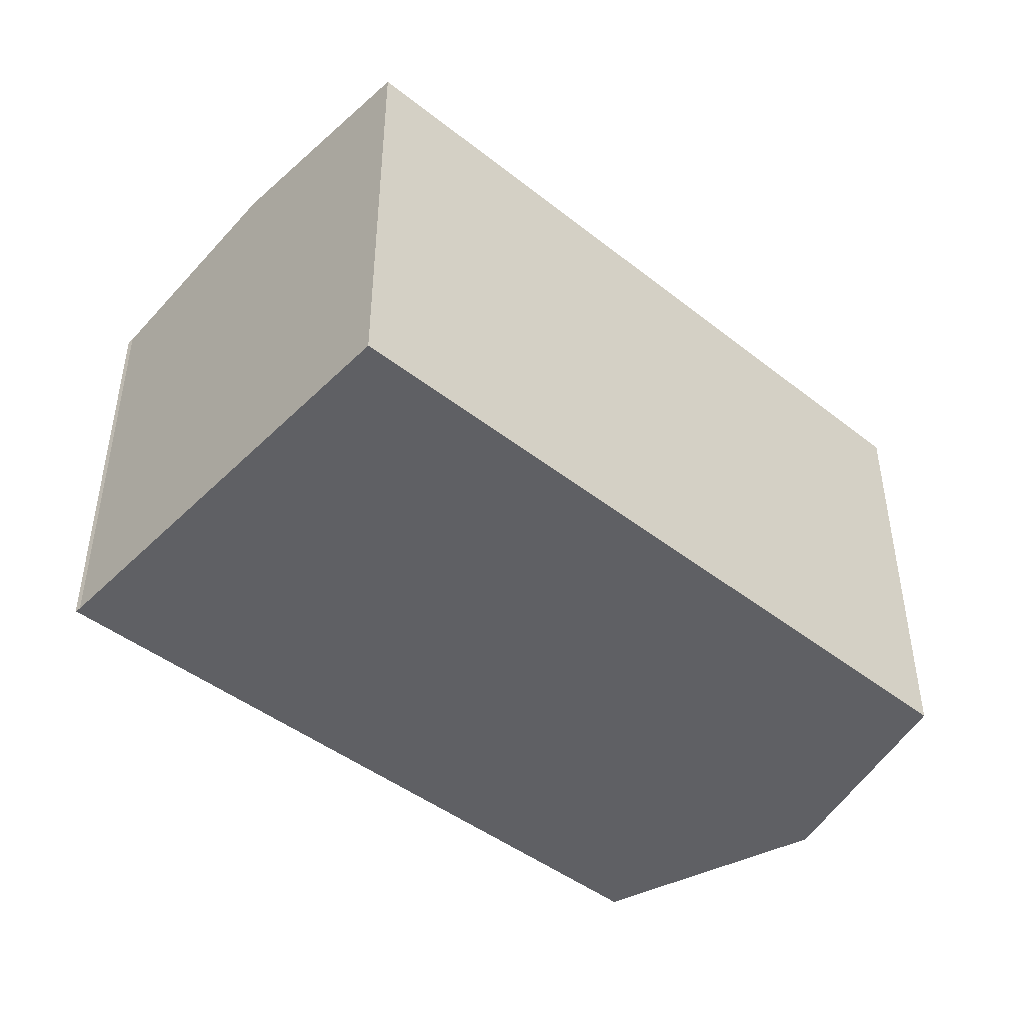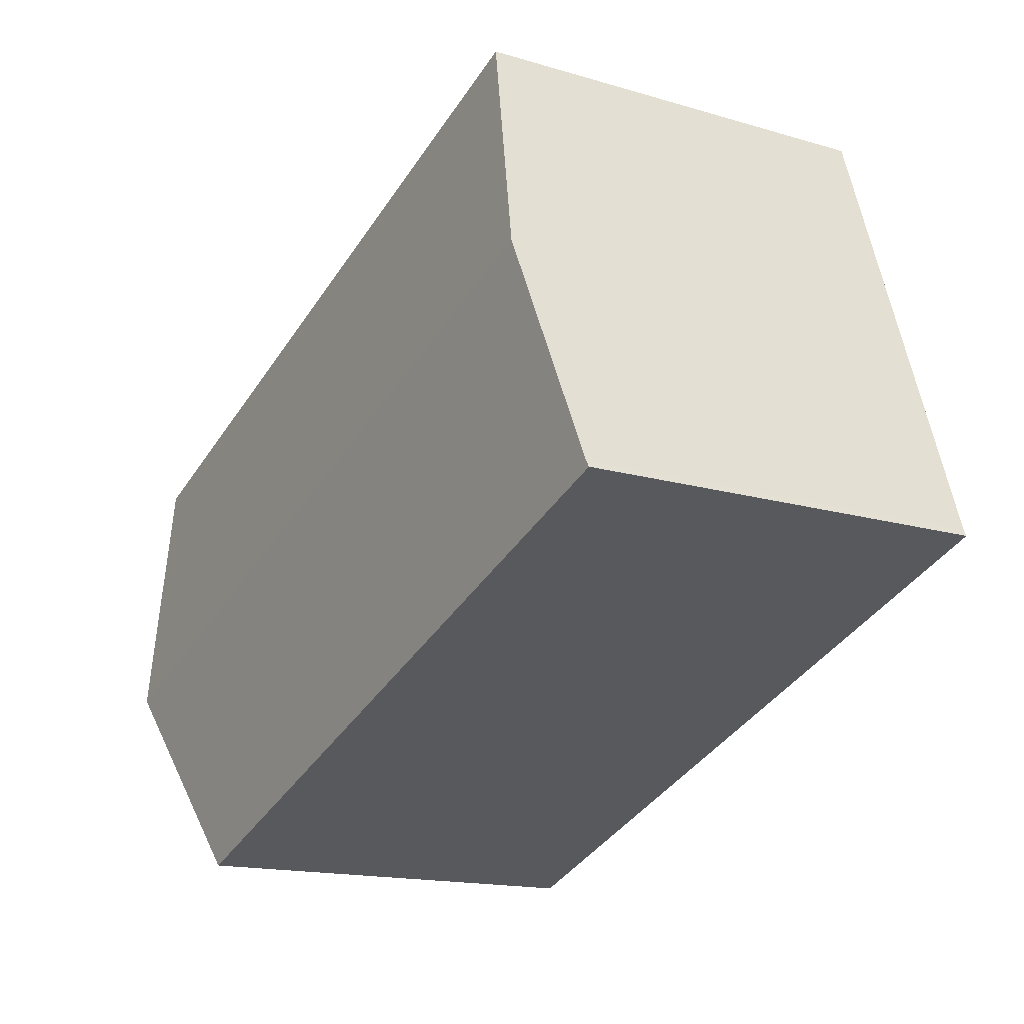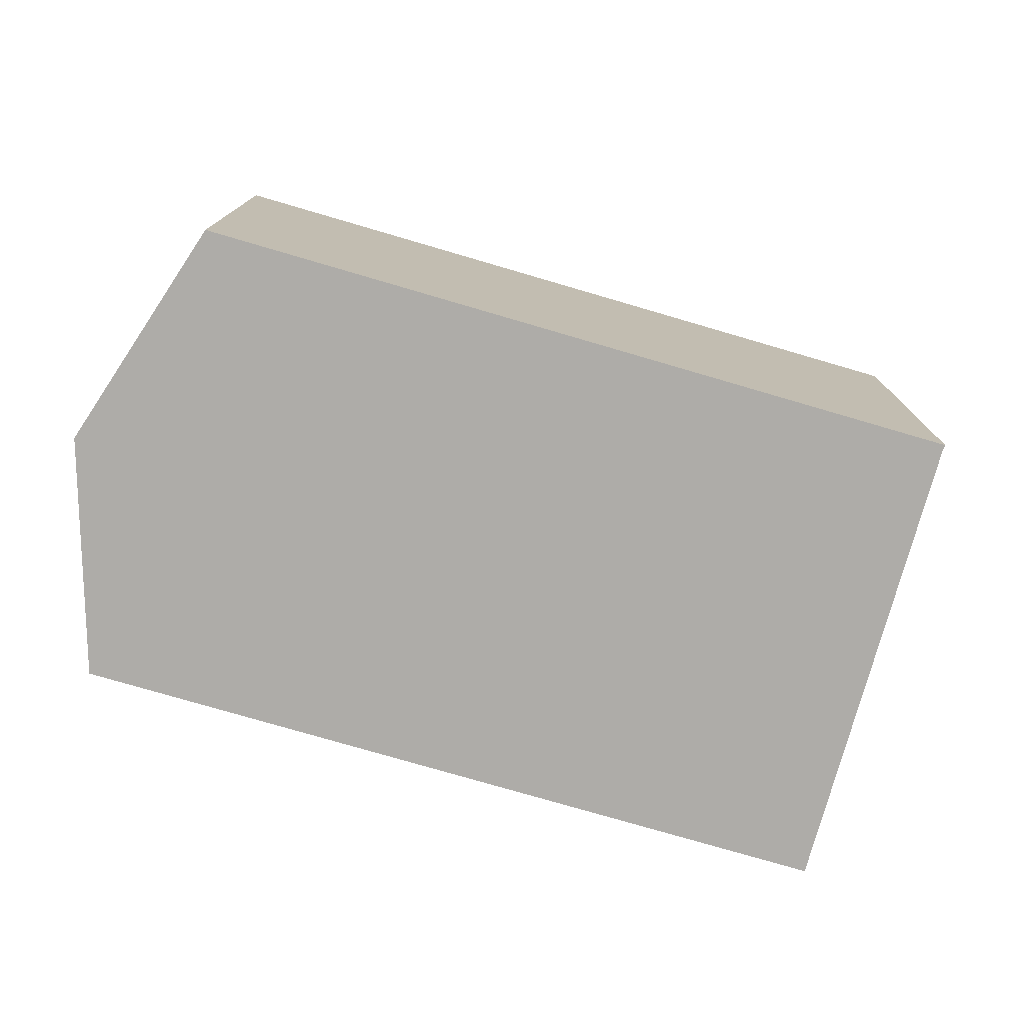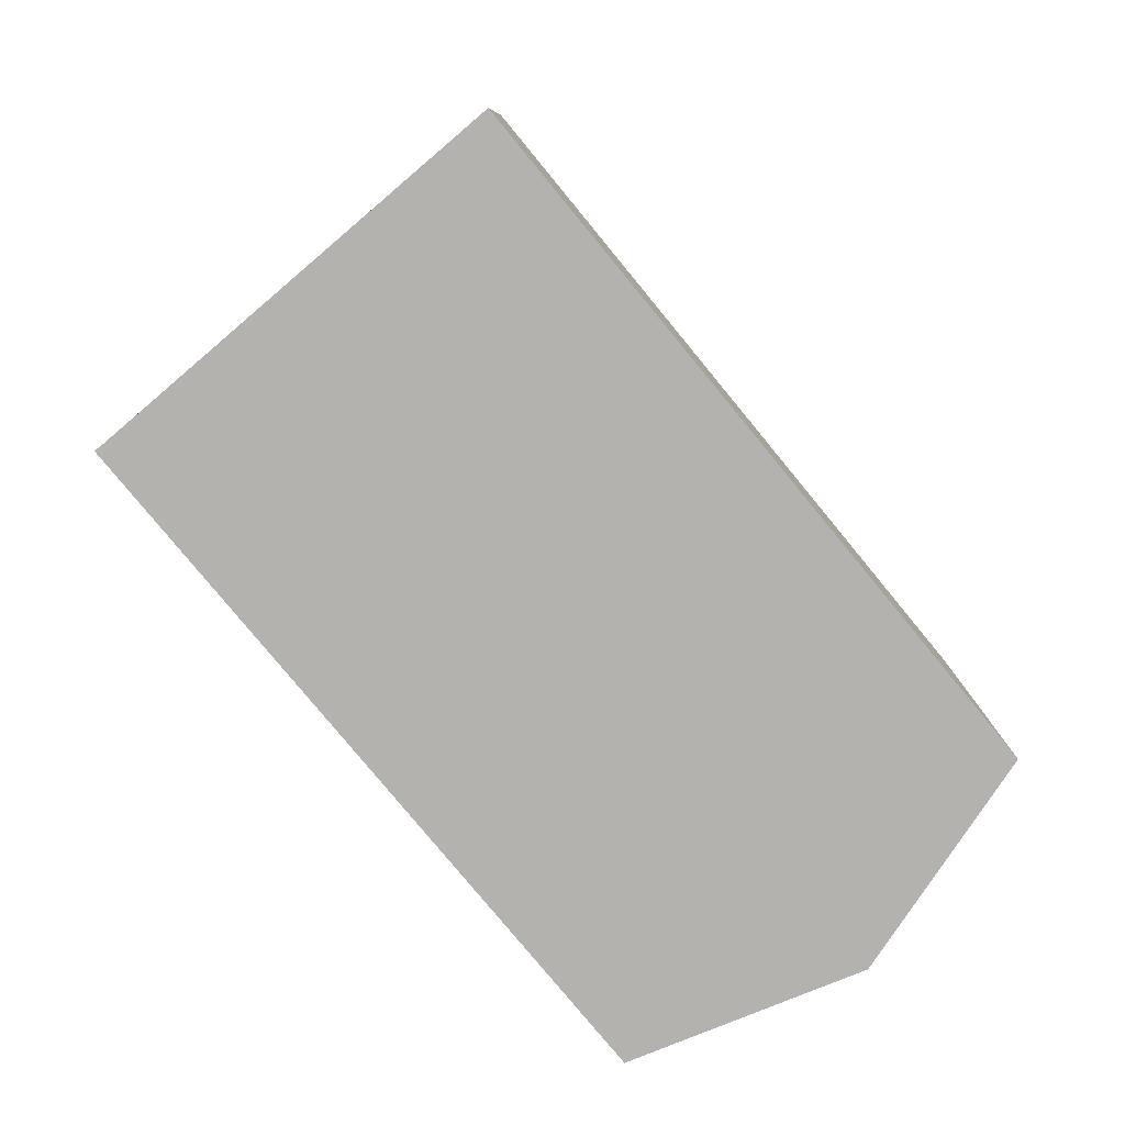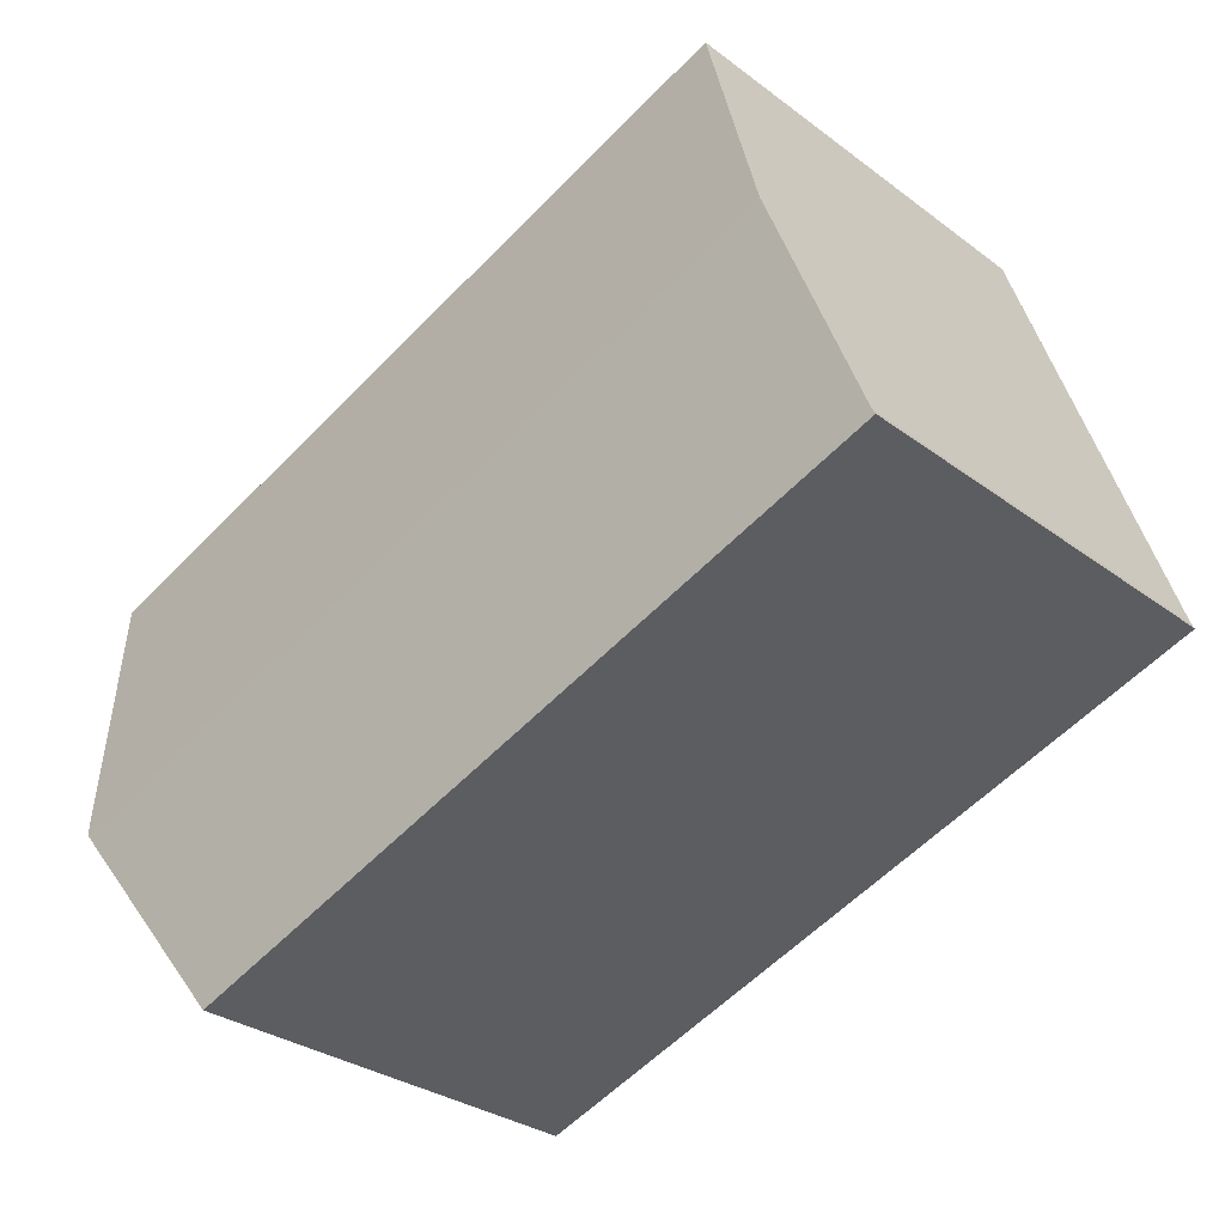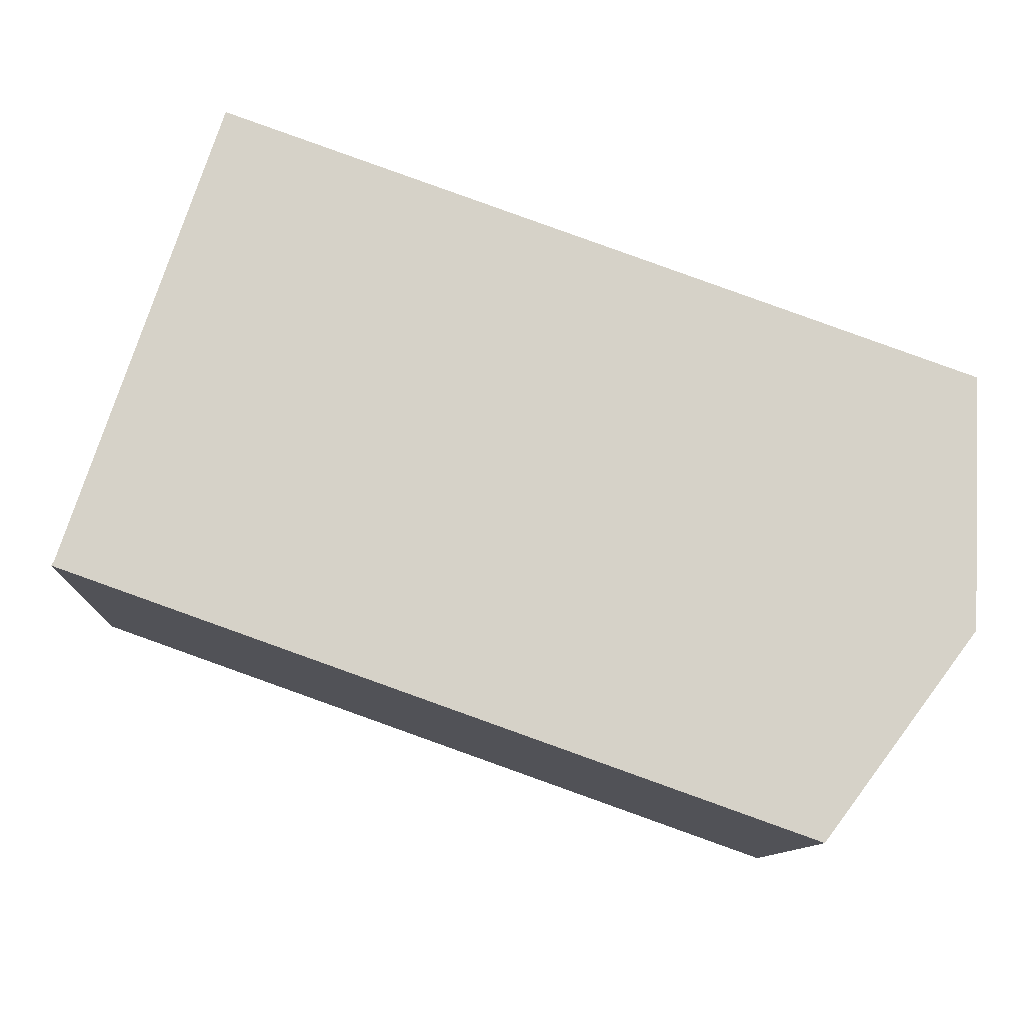
<metadata>
{"format":"obj","ext":"obj","renderer":"f3d","projection":"perspective","resolution":1024,"background":"white","views":[{"elev":-44.8,"azim":-22.9,"up":"+Y"},{"elev":-15.9,"azim":-121.5,"up":"+Z"},{"elev":-76.8,"azim":-176.8,"up":"+Y"},{"elev":-79.8,"azim":-31.0,"up":"+Y"},{"elev":-30.6,"azim":-136.9,"up":"+Z"},{"elev":-10.7,"azim":-2.4,"up":"+Z"}]}
</metadata>
<code>
v  28.61 13.59 6.187
v  2.48 14.53 7.291
v  4.931 13.59 14.59
v  28.26 14.53 -1.854
v  28.29 14.53 -1.818
v  0.094 13.62 0.187
v  23.43 13.59 -8.302
v  0 13.59 8.323e-16
v  0.182 13.65 0.45
v  23.68 13.64 -7.973
v  0.094 -1.145e-17 0.187
v  0 0 0
v  4.931 -8.932e-16 14.59
v  0.182 -2.755e-17 0.45
v  2.48 -4.464e-16 7.291
v  28.61 -3.788e-16 6.187
v  28.29 1.113e-16 -1.818
v  28.26 1.135e-16 -1.854
v  23.43 5.084e-16 -8.302
v  23.68 4.882e-16 -7.973
g defaultobject
f 1 2 3
f 2 1 4
f 4 1 5
f 6 7 8
f 7 6 9
f 7 9 2
f 7 2 10
f 10 2 4
f 8 11 6
f 11 8 12
f 11 9 6
f 9 11 2
f 2 11 3
f 3 11 13
f 13 11 14
f 13 14 15
f 13 1 3
f 1 13 16
f 1 17 5
f 17 1 16
f 17 4 5
f 4 17 10
f 10 17 7
f 7 17 18
f 7 18 19
f 19 18 20
f 19 8 7
f 8 19 12
f 13 17 16
f 17 13 18
f 18 13 20
f 20 13 19
f 19 13 11
f 19 11 12
f 11 13 15
f 11 15 14

</code>
